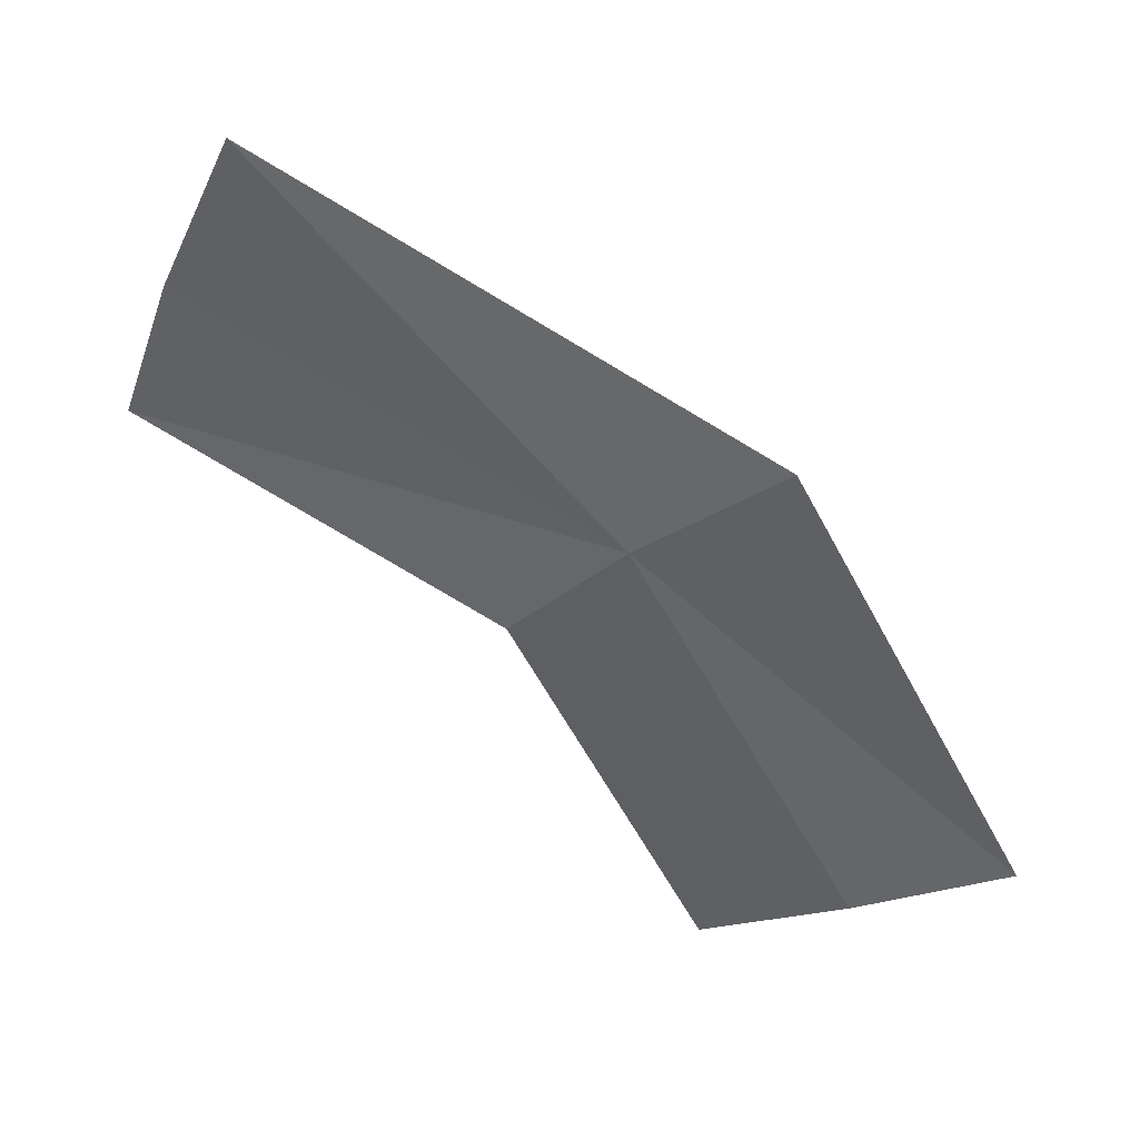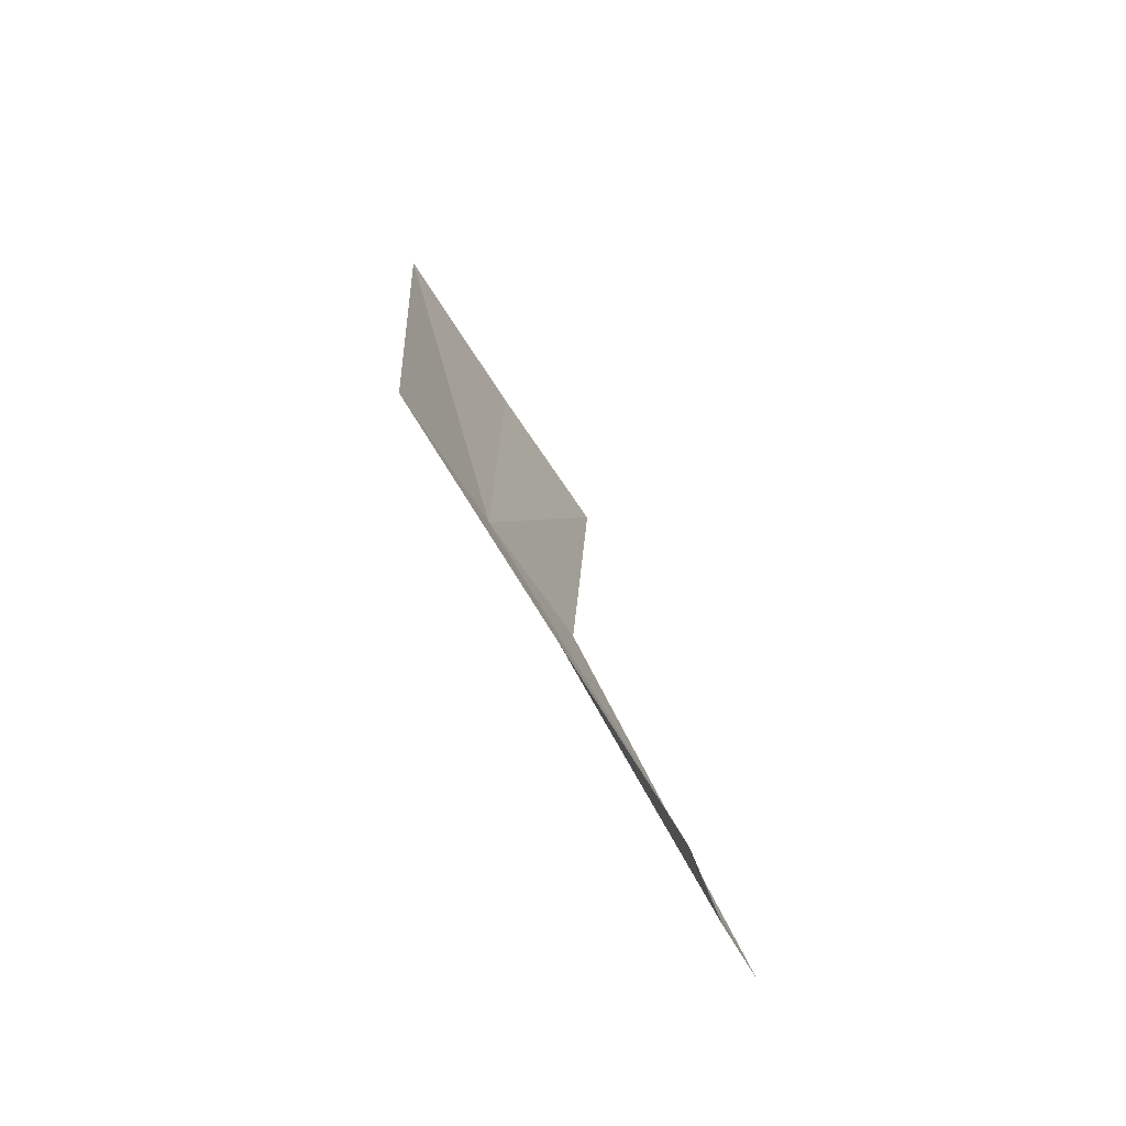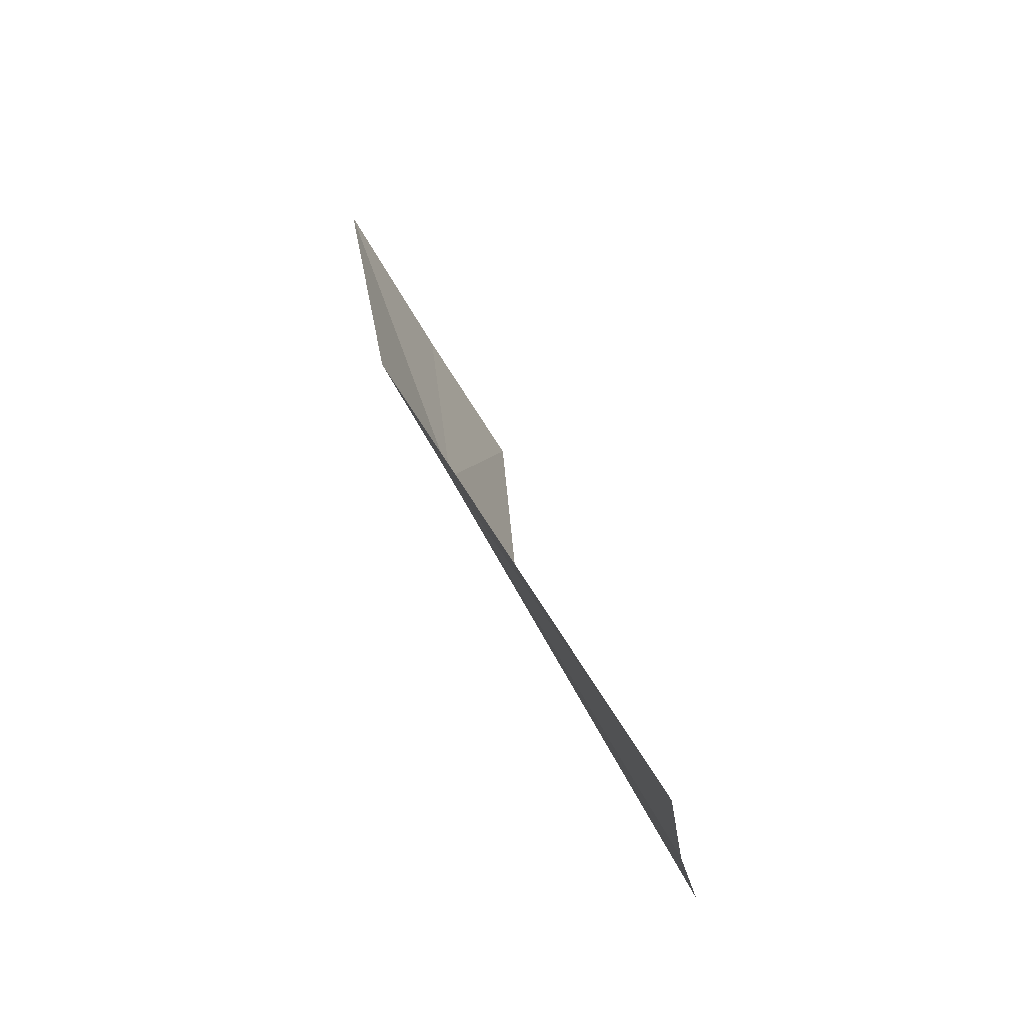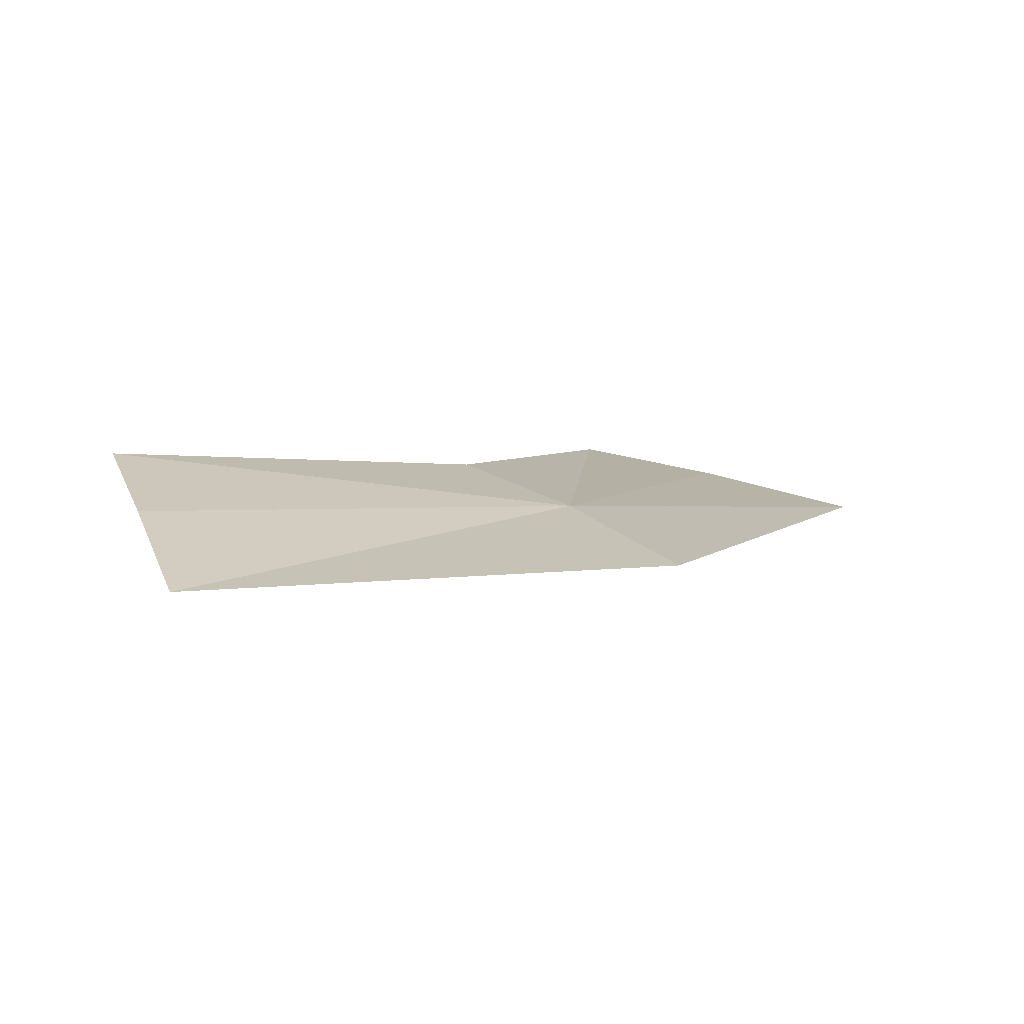
<metadata>
{"format":"obj","ext":"obj","renderer":"f3d","projection":"perspective","resolution":1024,"background":"white","views":[{"elev":8.4,"azim":97.2,"up":"+Y"},{"elev":-12.1,"azim":-178.1,"up":"+Y"},{"elev":-9.0,"azim":176.7,"up":"+Y"},{"elev":-65.8,"azim":50.7,"up":"+Z"}]}
</metadata>
<code>
v 0.1256 -0.1967 0.8022
v 0.1205 -0.1891 0.8335
v 0.1209 -0.2021 0.8101
v 0.1263 -0.1814 0.8294
v 0.1144 -0.2182 0.7789
v 0.1301 -0.1915 0.7924
v 0.1125 -0.2212 0.7893
v 0.1324 -0.173 0.8238
v 0.1103 -0.2236 0.7991
f 1 2 3
f 1 4 2
f 1 5 6
f 1 7 5
f 1 8 4
f 1 6 8
f 1 9 7
f 1 3 9

</code>
